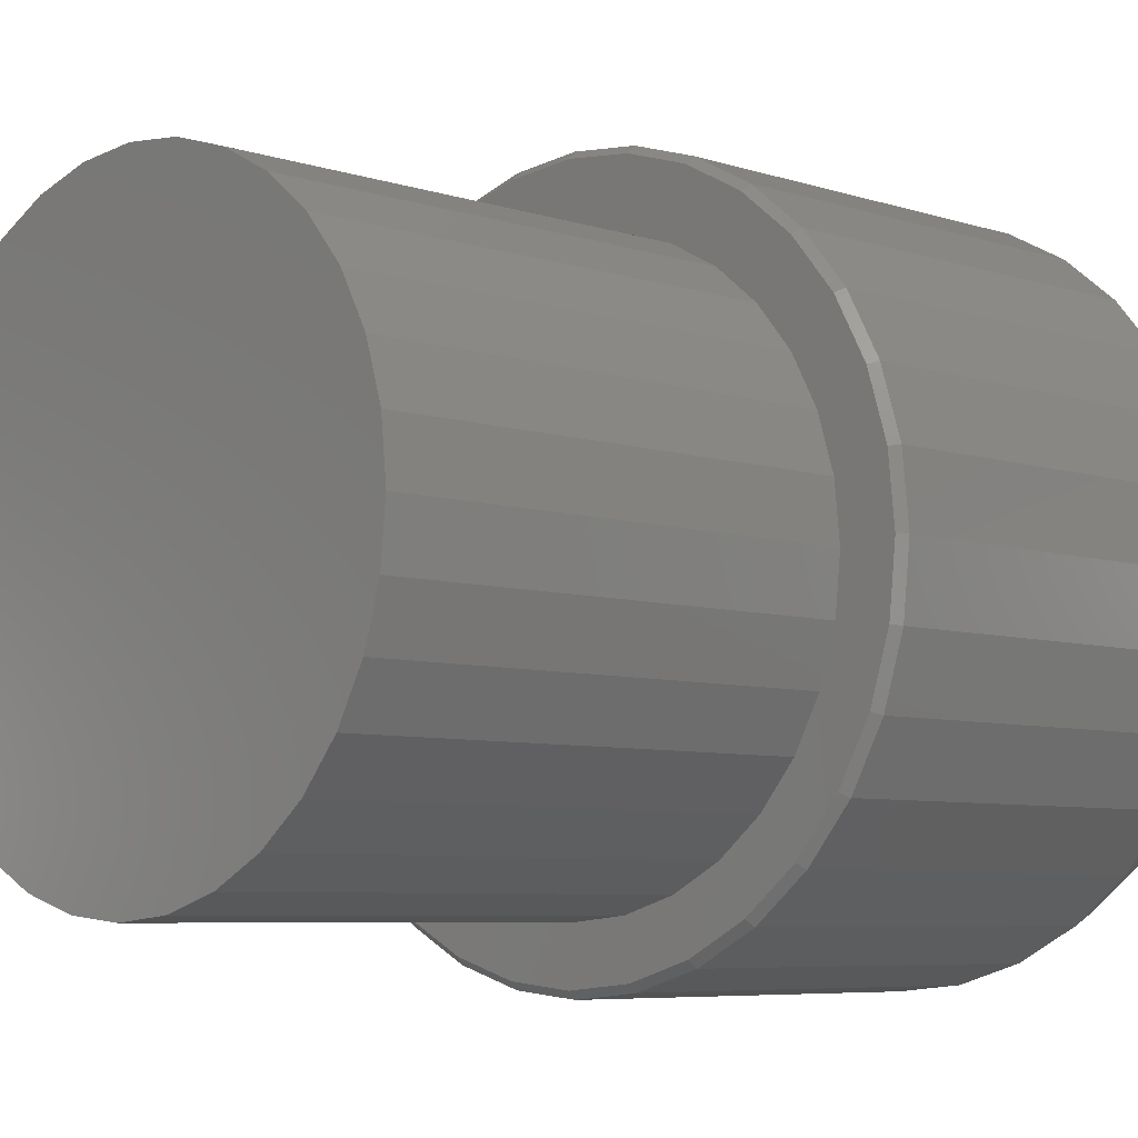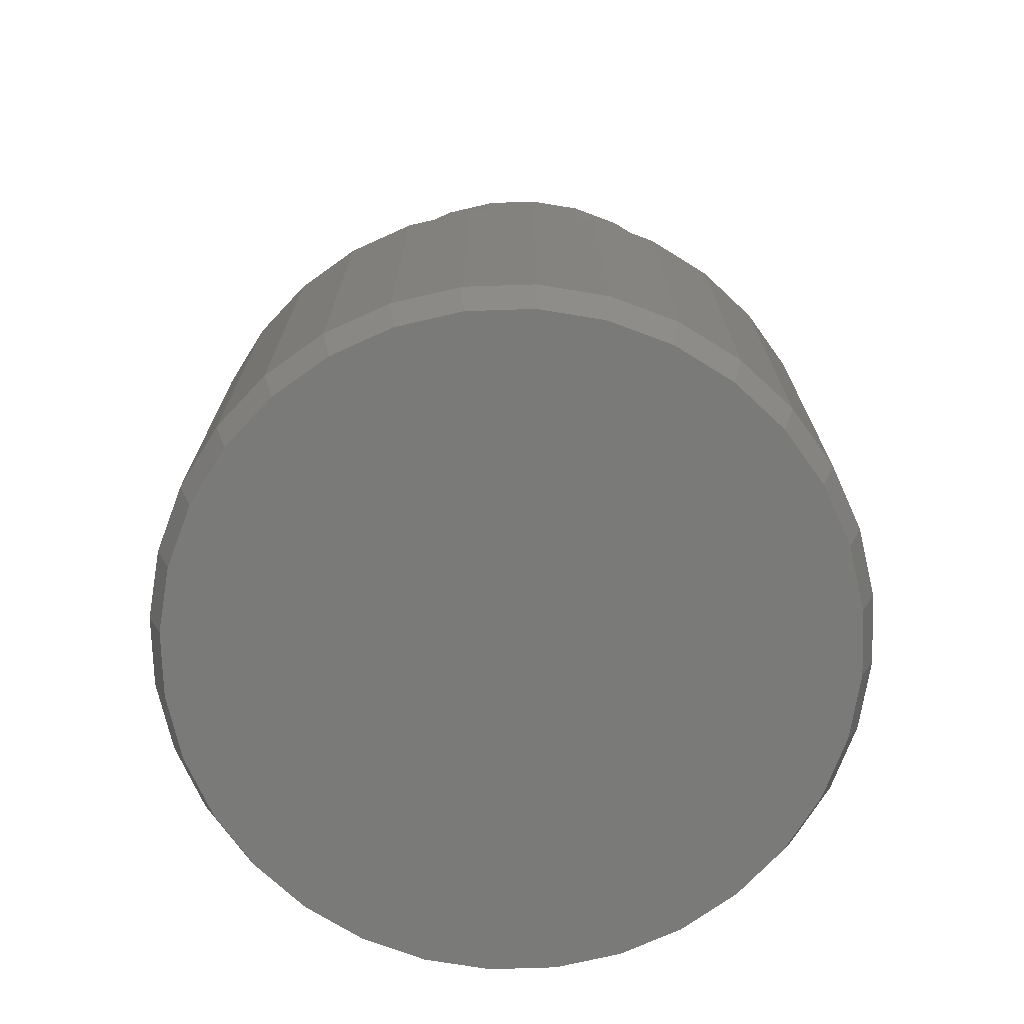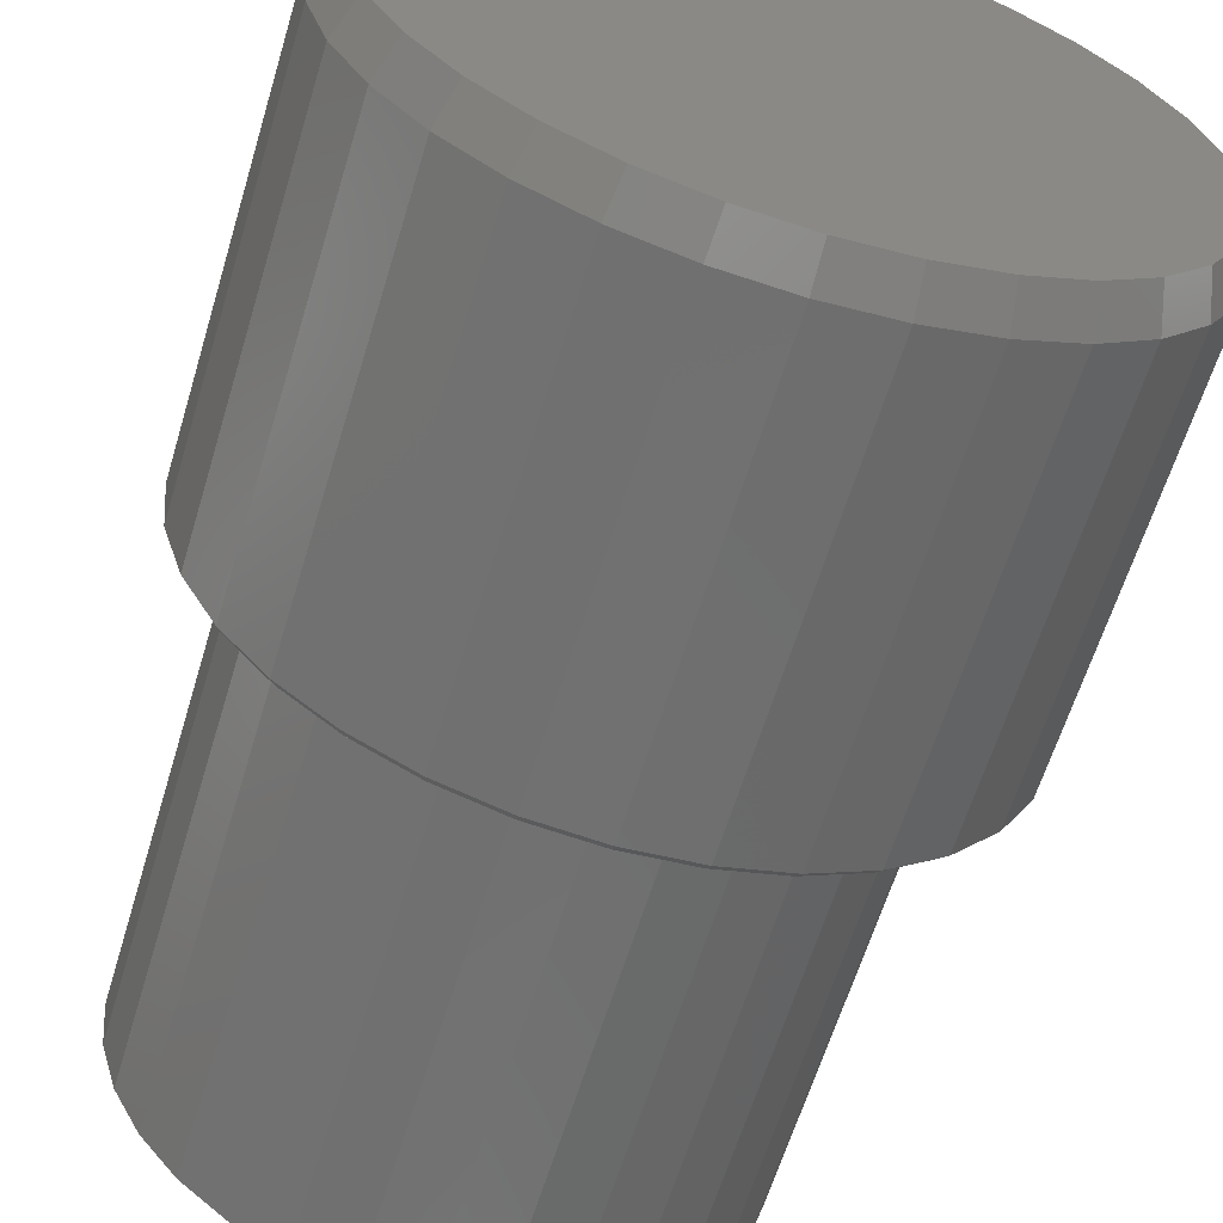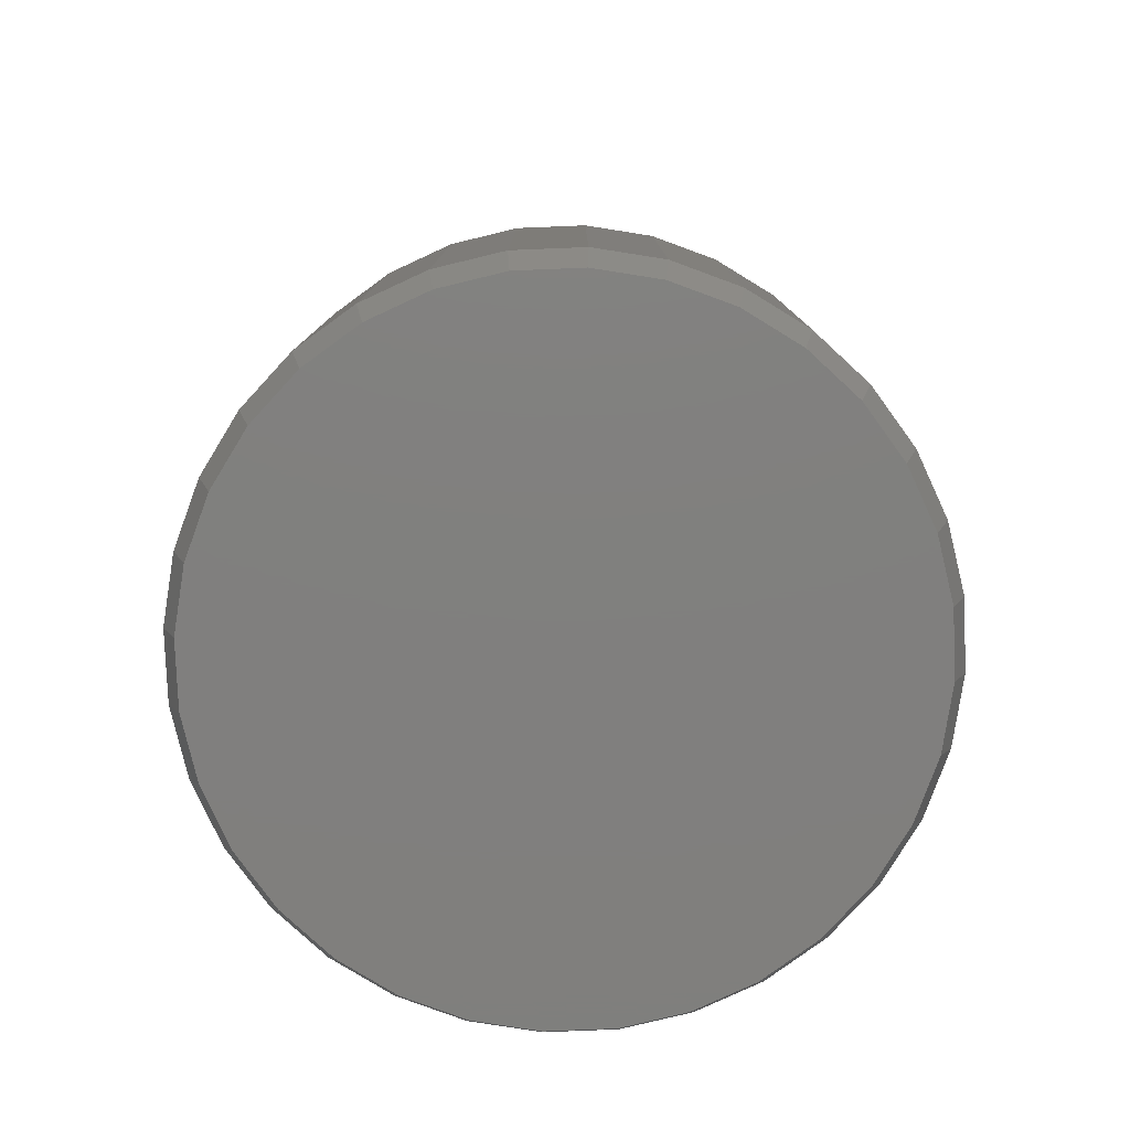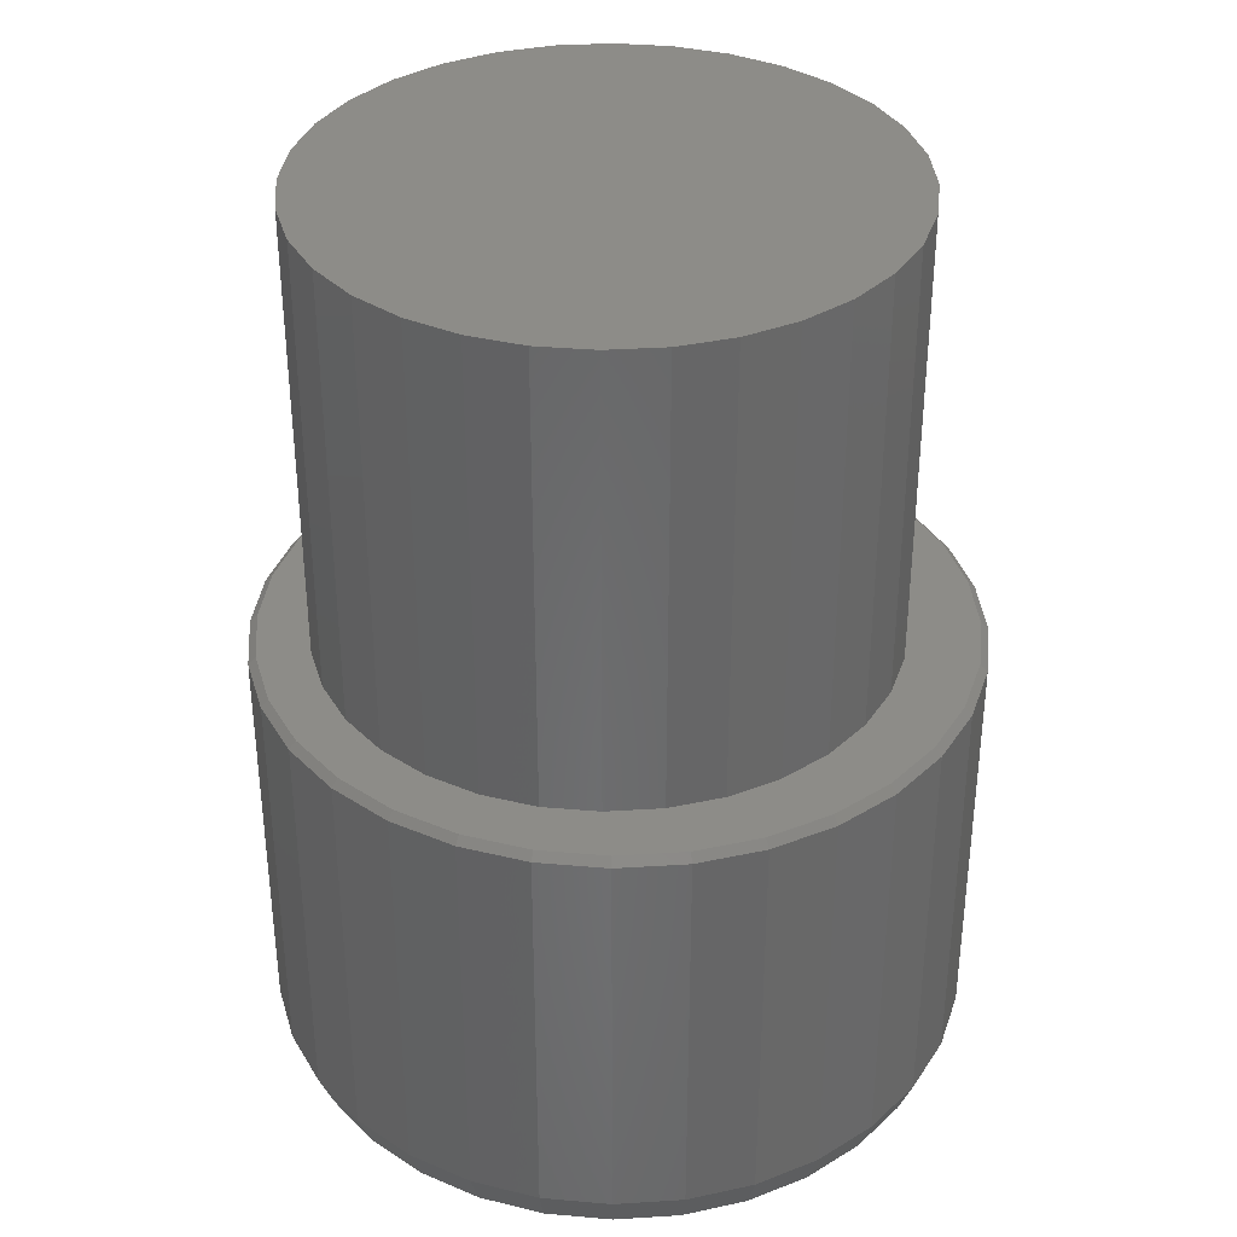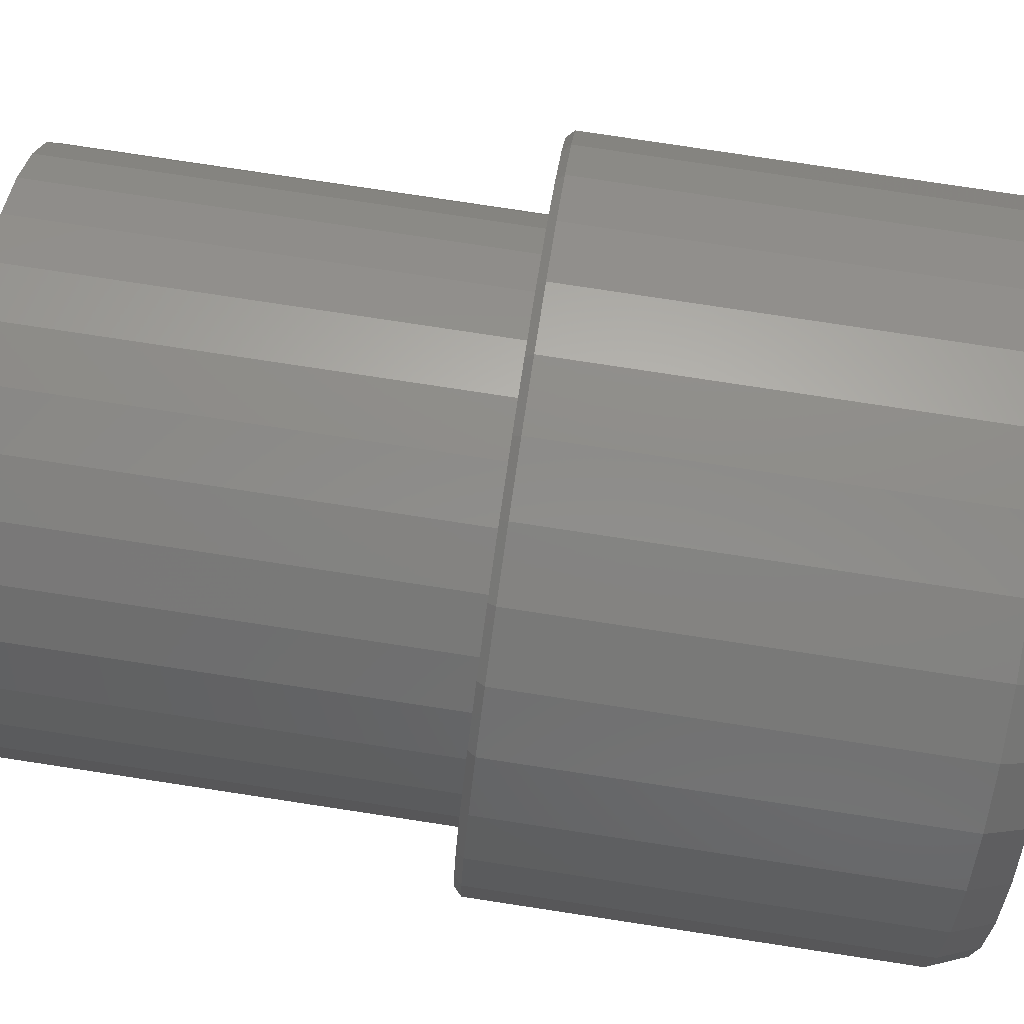
<metadata>
{"format":"stl","ext":"stl","renderer":"f3d","projection":"perspective","resolution":1024,"background":"white","views":[{"elev":-6.2,"azim":-135.1,"up":"+Z"},{"elev":-72.9,"azim":142.5,"up":"+Y"},{"elev":-62.1,"azim":-16.8,"up":"+Z"},{"elev":-79.8,"azim":-70.8,"up":"+Y"},{"elev":35.9,"azim":-55.3,"up":"+Y"},{"elev":79.9,"azim":-81.4,"up":"+Z"}]}
</metadata>
<code>
# stl→obj: 192 verts, 380 faces
v -0.0001645 1.168e-16 -0.2919
v 0.07722 1.198e-16 -0.3423
v 0.007895 1.113e-16 -0.3491
v -0.06143 1.044e-16 -0.3423
v 0.007895 1.902e-16 0.3616
v 0.07722 1.971e-16 0.3548
v -0.0001645 1.816e-16 0.2919
v -0.06143 1.818e-16 0.3548
v -0.1281 1.721e-16 0.3345
v -0.2864 1.237e-16 0.05694
v -0.3406 1.198e-16 0.07557
v -0.2698 1.316e-16 0.1117
v -0.1895 9.604e-17 -0.2892
v -0.0571 1.111e-16 -0.2863
v -0.1281 9.921e-17 -0.322
v 0.1439 2.023e-16 0.3345
v 0.2053 2.055e-16 0.3017
v 0.05677 1.873e-16 0.2863
v 0.1115 1.915e-16 0.2696
v 0.2053 1.399e-16 -0.2892
v 0.05677 1.237e-16 -0.2863
v 0.1439 1.294e-16 -0.322
v -0.1895 1.616e-16 0.3017
v -0.0571 1.746e-16 0.2863
v -0.1119 1.667e-16 0.2696
v -0.2434 1.508e-16 0.2575
v -0.1623 1.581e-16 0.2427
v -0.2065 1.492e-16 0.2064
v -0.2876 1.399e-16 0.2037
v -0.2428 1.402e-16 0.1621
v -0.3204 1.294e-16 0.1422
v -0.2065 1.033e-16 -0.2064
v -0.2876 9.604e-17 -0.1912
v -0.2428 1.042e-16 -0.1621
v -0.3204 9.921e-17 -0.1297
v -0.2698 1.068e-16 -0.1117
v -0.3406 1.044e-16 -0.06307
v -0.2864 1.111e-16 -0.05694
v -0.3475 1.113e-16 0.00625
v -0.292 1.155e-17 3.162e-17
v -0.1119 1.068e-16 -0.2696
v -0.2434 9.496e-17 -0.245
v -0.1623 1.042e-16 -0.2427
v 0.2861 1.873e-16 0.05694
v 0.2695 1.915e-16 0.1117
v 0.3564 1.971e-16 0.07557
v 0.2425 1.941e-16 0.1621
v 0.3362 2.023e-16 0.1422
v 0.2062 1.95e-16 0.2064
v 0.3034 2.055e-16 0.2037
v 0.162 1.941e-16 0.2427
v 0.2592 2.065e-16 0.2575
v 0.2062 1.492e-16 -0.2064
v 0.2425 1.581e-16 -0.1621
v 0.3034 1.616e-16 -0.1912
v 0.2695 1.667e-16 -0.1117
v 0.3362 1.721e-16 -0.1297
v 0.2861 1.746e-16 -0.05694
v 0.3564 1.818e-16 -0.06307
v 0.2917 4.396e-17 -3.987e-17
v 0.3632 1.902e-16 0.00625
v 0.1115 1.316e-16 -0.2696
v 0.162 1.402e-16 -0.2427
v 0.2592 1.508e-16 -0.245
v 0.2917 0.4766 -3.987e-17
v 0.2861 0.4766 -0.05694
v 0.2695 0.4766 -0.1117
v 0.2425 0.4766 -0.1621
v 0.2062 0.4766 -0.2064
v 0.162 0.4766 -0.2427
v 0.1115 0.4766 -0.2696
v 0.05677 0.4766 -0.2863
v -0.0001645 0.4766 -0.2919
v -0.0571 0.4766 -0.2863
v -0.1119 0.4766 -0.2696
v -0.1623 0.4766 -0.2427
v -0.2065 0.4766 -0.2064
v -0.2428 0.4766 -0.1621
v -0.2698 0.4766 -0.1117
v -0.2864 0.4766 -0.05694
v -0.292 0.4766 3.162e-17
v -0.2864 0.4766 0.05694
v -0.2698 0.4766 0.1117
v -0.2428 0.4766 0.1621
v -0.2065 0.4766 0.2064
v -0.1623 0.4766 0.2427
v -0.1119 0.4766 0.2696
v -0.0571 0.4766 0.2863
v -0.0001645 0.4766 0.2919
v 0.05677 0.4766 0.2863
v 0.1115 0.4766 0.2696
v 0.162 0.4766 0.2427
v 0.2062 0.4766 0.2064
v 0.2425 0.4766 0.1621
v 0.2695 0.4766 0.1117
v 0.2861 0.4766 0.05694
v 0.3711 -0.007812 0.00625
v 0.3711 -0.4375 0.00625
v 0.3641 -0.007812 -0.0646
v 0.3641 -0.4375 -0.0646
v 0.3434 -0.007812 -0.1327
v 0.3434 -0.4375 -0.1327
v 0.3098 -0.007812 -0.1955
v 0.3098 -0.4375 -0.1955
v 0.2647 -0.007812 -0.2505
v 0.2647 -0.4375 -0.2505
v 0.2097 -0.007812 -0.2957
v 0.2097 -0.4375 -0.2957
v 0.1469 -0.007812 -0.3293
v 0.1469 -0.4375 -0.3293
v 0.07874 -0.007812 -0.3499
v 0.07874 -0.4375 -0.3499
v 0.007895 -0.007812 -0.3569
v 0.007895 -0.4375 -0.3569
v -0.06295 -0.007812 -0.3499
v -0.06295 -0.4375 -0.3499
v -0.1311 -0.007812 -0.3293
v -0.1311 -0.4375 -0.3293
v -0.1939 -0.007812 -0.2957
v -0.1939 -0.4375 -0.2957
v -0.2489 -0.007812 -0.2505
v -0.2489 -0.4375 -0.2505
v -0.2941 -0.007812 -0.1955
v -0.2941 -0.4375 -0.1955
v -0.3276 -0.007812 -0.1327
v -0.3276 -0.4375 -0.1327
v -0.3483 -0.007812 -0.0646
v -0.3483 -0.4375 -0.0646
v -0.3553 -0.007812 0.00625
v -0.3553 -0.4375 0.00625
v -0.3483 -0.007812 0.0771
v -0.3483 -0.4375 0.0771
v -0.3276 -0.007812 0.1452
v -0.3276 -0.4375 0.1452
v -0.2941 -0.007812 0.208
v -0.2941 -0.4375 0.208
v -0.2489 -0.007812 0.263
v -0.2489 -0.4375 0.263
v -0.1939 -0.007812 0.3082
v -0.1939 -0.4375 0.3082
v -0.1311 -0.007812 0.3418
v -0.1311 -0.4375 0.3418
v -0.06295 -0.007812 0.3624
v -0.06295 -0.4375 0.3624
v 0.007895 -0.007812 0.3694
v 0.007895 -0.4375 0.3694
v 0.07874 -0.007812 0.3624
v 0.07874 -0.4375 0.3624
v 0.1469 -0.007812 0.3418
v 0.1469 -0.4375 0.3418
v 0.2097 -0.007812 0.3082
v 0.2097 -0.4375 0.3082
v 0.2647 -0.007812 0.263
v 0.2647 -0.4375 0.263
v 0.3098 -0.007812 0.208
v 0.3098 -0.4375 0.208
v 0.3434 -0.007812 0.1452
v 0.3434 -0.4375 0.1452
v 0.3641 -0.007812 0.0771
v 0.3641 -0.4375 0.0771
v -0.0599 -0.4766 0.3471
v 0.0757 -0.4766 0.3471
v 0.007896 -0.4766 0.3538
v 0.1409 -0.4766 0.3273
v -0.1251 -0.4766 0.3273
v 0.201 -0.4766 0.2952
v -0.1852 -0.4766 0.2952
v 0.2536 -0.4766 0.252
v -0.2378 -0.4766 0.252
v 0.2969 -0.4766 0.1993
v -0.2811 -0.4766 0.1993
v 0.329 -0.4766 0.1392
v -0.3132 -0.4766 0.1392
v 0.3487 -0.4766 0.07405
v -0.333 -0.4766 0.07405
v 0.3554 -0.4766 0.00625
v -0.3396 -0.4766 0.006253
v 0.3487 -0.4766 -0.06155
v -0.333 -0.4766 -0.06155
v 0.329 -0.4766 -0.1267
v -0.3132 -0.4766 -0.1267
v 0.2969 -0.4766 -0.1868
v -0.2811 -0.4766 -0.1868
v 0.2536 -0.4766 -0.2395
v -0.2378 -0.4766 -0.2395
v 0.201 -0.4766 -0.2827
v -0.1852 -0.4766 -0.2827
v 0.1409 -0.4766 -0.3148
v -0.1251 -0.4766 -0.3148
v 0.0757 -0.4766 -0.3346
v -0.0599 -0.4766 -0.3346
v 0.007896 -0.4766 -0.3413
f 1 2 3
f 4 1 3
f 5 6 7
f 7 8 5
f 9 8 7
f 10 11 12
f 1 13 14
f 15 13 1
f 4 15 1
f 7 6 16
f 16 17 7
f 18 7 17
f 19 18 17
f 20 1 21
f 1 20 22
f 22 2 1
f 23 9 7
f 23 7 24
f 23 24 25
f 23 25 26
f 25 27 26
f 26 27 28
f 26 28 29
f 29 28 30
f 29 30 31
f 31 30 12
f 31 12 11
f 32 33 34
f 34 33 35
f 34 35 36
f 36 35 37
f 36 37 38
f 38 37 39
f 38 39 40
f 40 39 11
f 40 11 10
f 14 13 41
f 41 13 42
f 41 42 43
f 43 42 33
f 43 33 32
f 44 45 46
f 46 45 47
f 46 47 48
f 48 47 49
f 48 49 50
f 50 49 51
f 50 51 52
f 52 51 19
f 52 19 17
f 53 54 55
f 55 54 56
f 55 56 57
f 57 56 58
f 57 58 59
f 59 58 60
f 59 60 61
f 61 60 44
f 61 44 46
f 21 62 20
f 20 62 63
f 20 63 64
f 64 63 53
f 64 53 55
f 65 60 66
f 66 60 58
f 66 58 67
f 67 58 56
f 67 56 68
f 68 56 54
f 68 54 69
f 69 54 53
f 69 53 70
f 70 53 63
f 70 63 71
f 71 63 62
f 71 62 72
f 72 62 21
f 72 21 73
f 73 21 1
f 73 1 74
f 74 1 14
f 74 14 75
f 75 14 41
f 75 41 76
f 76 41 43
f 76 43 77
f 77 43 32
f 77 32 78
f 78 32 34
f 78 34 79
f 79 34 36
f 79 36 80
f 80 36 38
f 80 38 81
f 81 38 40
f 81 40 82
f 82 40 10
f 82 10 83
f 83 10 12
f 83 12 84
f 84 12 30
f 84 30 85
f 85 30 28
f 85 28 86
f 86 28 27
f 86 27 87
f 87 27 25
f 87 25 88
f 88 25 24
f 88 24 89
f 89 24 7
f 89 7 90
f 90 7 18
f 90 18 91
f 91 18 19
f 91 19 92
f 92 19 51
f 92 51 93
f 93 51 49
f 93 49 94
f 94 49 47
f 94 47 95
f 95 47 45
f 95 45 96
f 96 45 44
f 96 44 65
f 65 44 60
f 89 90 88
f 73 74 72
f 72 74 75
f 72 75 71
f 71 75 76
f 71 76 70
f 70 76 77
f 70 77 69
f 69 77 78
f 69 78 68
f 68 78 79
f 68 79 67
f 67 79 80
f 67 80 66
f 66 80 81
f 66 81 65
f 65 81 82
f 65 82 96
f 96 82 83
f 96 83 95
f 95 83 84
f 95 84 94
f 94 84 85
f 94 85 93
f 93 85 86
f 93 86 92
f 92 86 87
f 92 87 91
f 91 87 88
f 91 88 90
f 97 98 99
f 99 98 100
f 99 100 101
f 101 100 102
f 101 102 103
f 103 102 104
f 103 104 105
f 105 104 106
f 105 106 107
f 107 106 108
f 107 108 109
f 109 108 110
f 109 110 111
f 111 110 112
f 111 112 113
f 113 112 114
f 113 114 115
f 115 114 116
f 115 116 117
f 117 116 118
f 117 118 119
f 119 118 120
f 119 120 121
f 121 120 122
f 121 122 123
f 123 122 124
f 123 124 125
f 125 124 126
f 125 126 127
f 127 126 128
f 127 128 129
f 129 128 130
f 129 130 131
f 131 130 132
f 131 132 133
f 133 132 134
f 133 134 135
f 135 134 136
f 135 136 137
f 137 136 138
f 137 138 139
f 139 138 140
f 139 140 141
f 141 140 142
f 141 142 143
f 143 142 144
f 143 144 145
f 145 144 146
f 145 146 147
f 147 146 148
f 147 148 149
f 149 148 150
f 149 150 151
f 151 150 152
f 151 152 153
f 153 152 154
f 153 154 155
f 155 154 156
f 155 156 157
f 157 156 158
f 157 158 159
f 159 158 160
f 159 160 97
f 97 160 98
f 161 162 163
f 162 161 164
f 164 161 165
f 164 165 166
f 166 165 167
f 166 167 168
f 168 167 169
f 168 169 170
f 170 169 171
f 170 171 172
f 172 171 173
f 172 173 174
f 174 173 175
f 174 175 176
f 176 175 177
f 176 177 178
f 178 177 179
f 178 179 180
f 180 179 181
f 180 181 182
f 182 181 183
f 182 183 184
f 184 183 185
f 184 185 186
f 186 185 187
f 186 187 188
f 188 187 189
f 188 189 190
f 190 189 191
f 190 191 192
f 146 162 148
f 148 162 164
f 148 164 150
f 150 164 166
f 150 166 152
f 152 166 168
f 152 168 154
f 154 168 170
f 154 170 156
f 156 170 172
f 156 172 158
f 158 172 174
f 158 174 160
f 160 174 176
f 160 176 98
f 162 146 163
f 163 146 144
f 163 144 161
f 161 144 142
f 161 142 165
f 165 142 140
f 165 140 167
f 167 140 138
f 167 138 169
f 169 138 136
f 169 136 171
f 171 136 134
f 171 134 173
f 173 134 132
f 173 132 175
f 175 132 130
f 175 130 177
f 114 191 116
f 116 191 189
f 116 189 118
f 118 189 187
f 118 187 120
f 120 187 185
f 120 185 122
f 122 185 183
f 122 183 124
f 124 183 181
f 124 181 126
f 126 181 179
f 126 179 128
f 128 179 177
f 128 177 130
f 191 114 192
f 192 114 112
f 192 112 190
f 190 112 110
f 190 110 188
f 188 110 108
f 188 108 186
f 186 108 106
f 186 106 184
f 184 106 104
f 184 104 182
f 182 104 102
f 182 102 180
f 180 102 100
f 180 100 178
f 178 100 98
f 178 98 176
f 113 4 3
f 3 111 113
f 13 119 42
f 42 119 121
f 42 121 33
f 33 121 123
f 33 123 35
f 35 123 125
f 35 125 37
f 37 125 127
f 37 127 39
f 39 127 129
f 107 20 105
f 105 20 64
f 105 64 103
f 103 64 55
f 103 55 101
f 101 55 57
f 101 57 99
f 99 57 59
f 99 59 97
f 97 59 61
f 119 13 117
f 117 13 15
f 117 15 115
f 115 15 4
f 115 4 113
f 20 107 22
f 22 107 109
f 22 109 2
f 2 109 111
f 2 111 3
f 145 6 5
f 5 143 145
f 17 151 52
f 52 151 153
f 52 153 50
f 50 153 155
f 50 155 48
f 48 155 157
f 48 157 46
f 46 157 159
f 46 159 61
f 61 159 97
f 139 23 137
f 137 23 26
f 137 26 135
f 135 26 29
f 135 29 133
f 133 29 31
f 133 31 131
f 131 31 11
f 131 11 129
f 129 11 39
f 151 17 149
f 149 17 16
f 149 16 147
f 147 16 6
f 147 6 145
f 23 139 9
f 9 139 141
f 9 141 8
f 8 141 143
f 8 143 5

</code>
